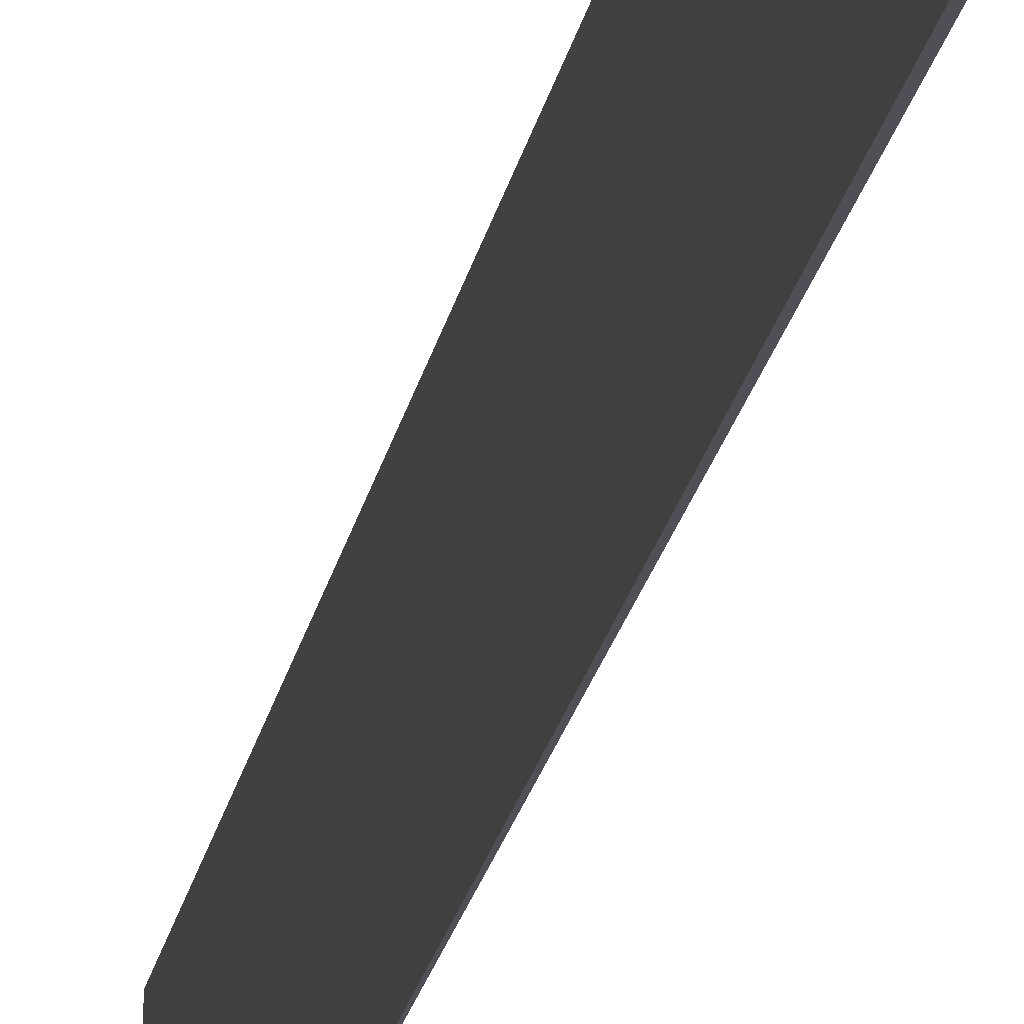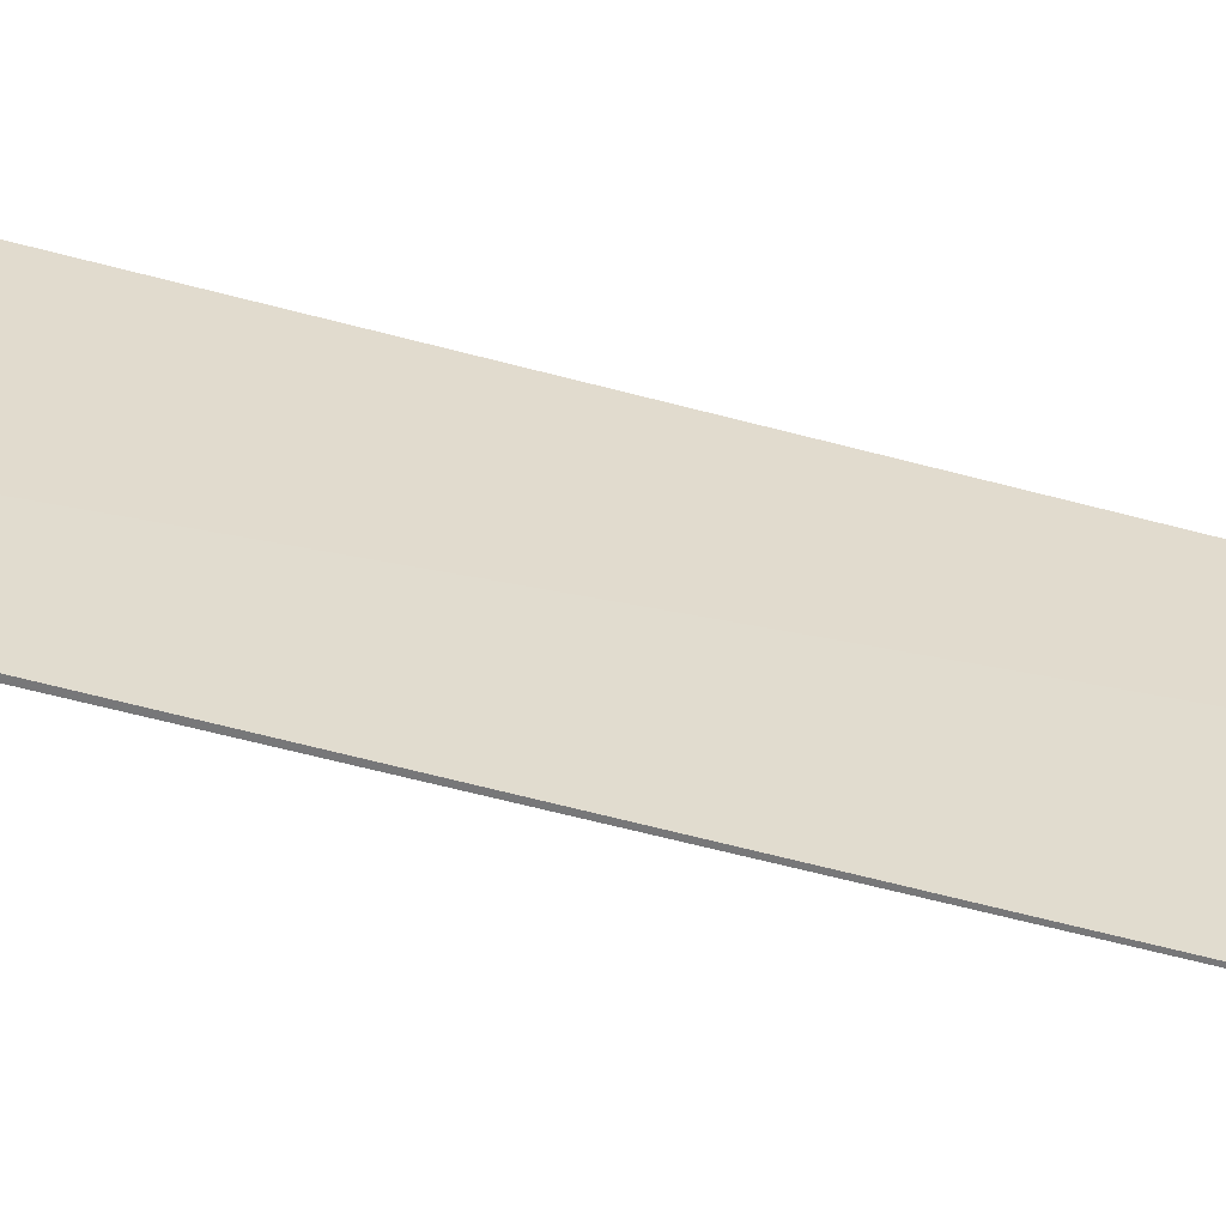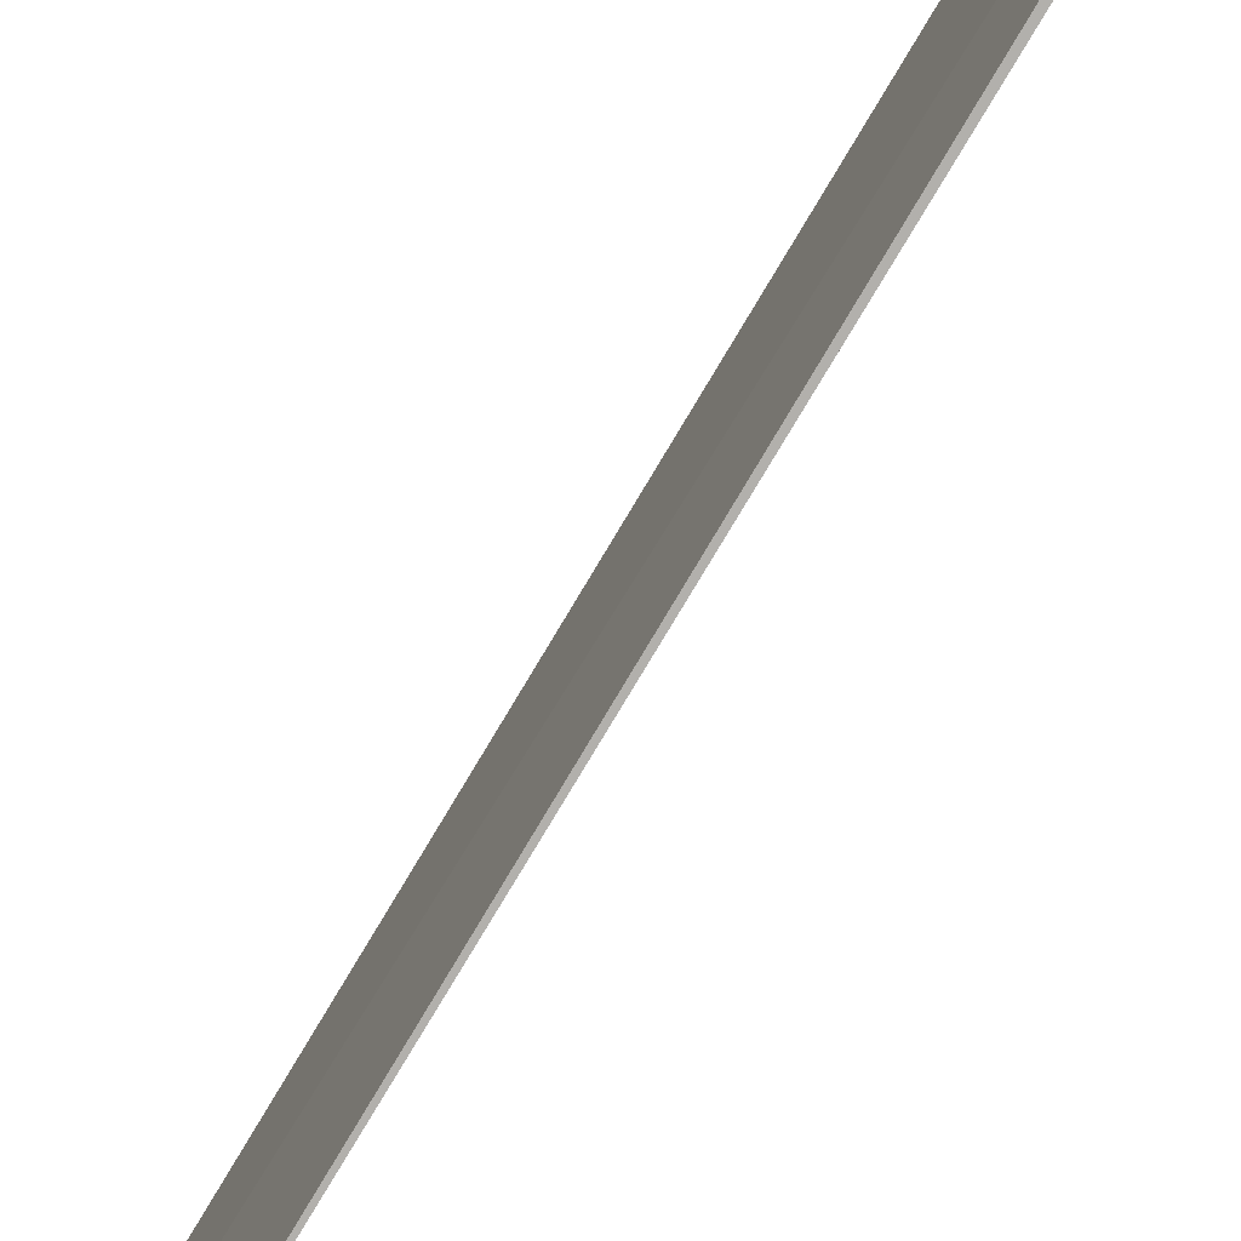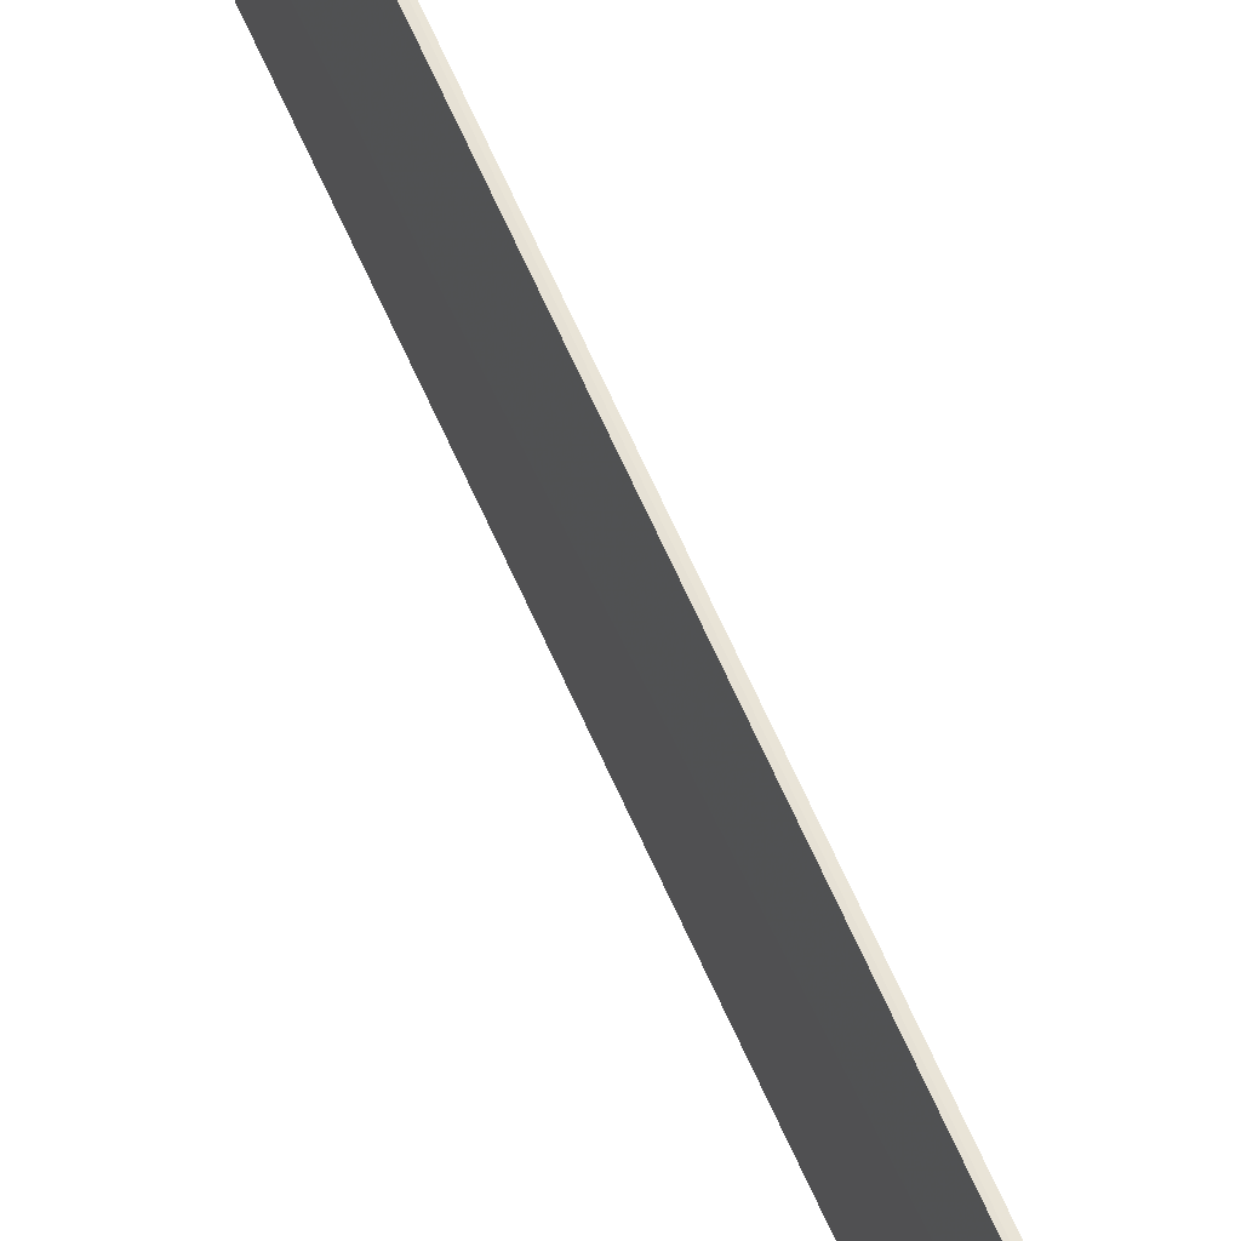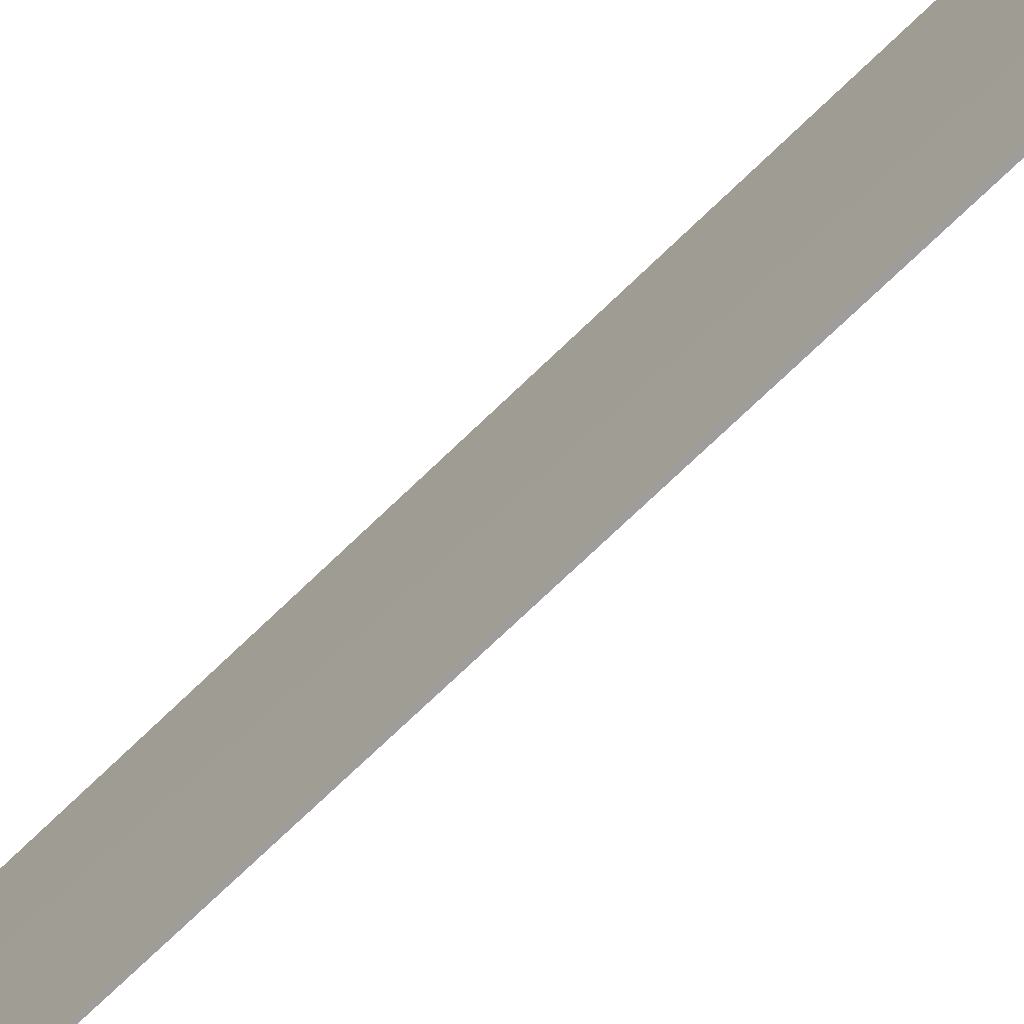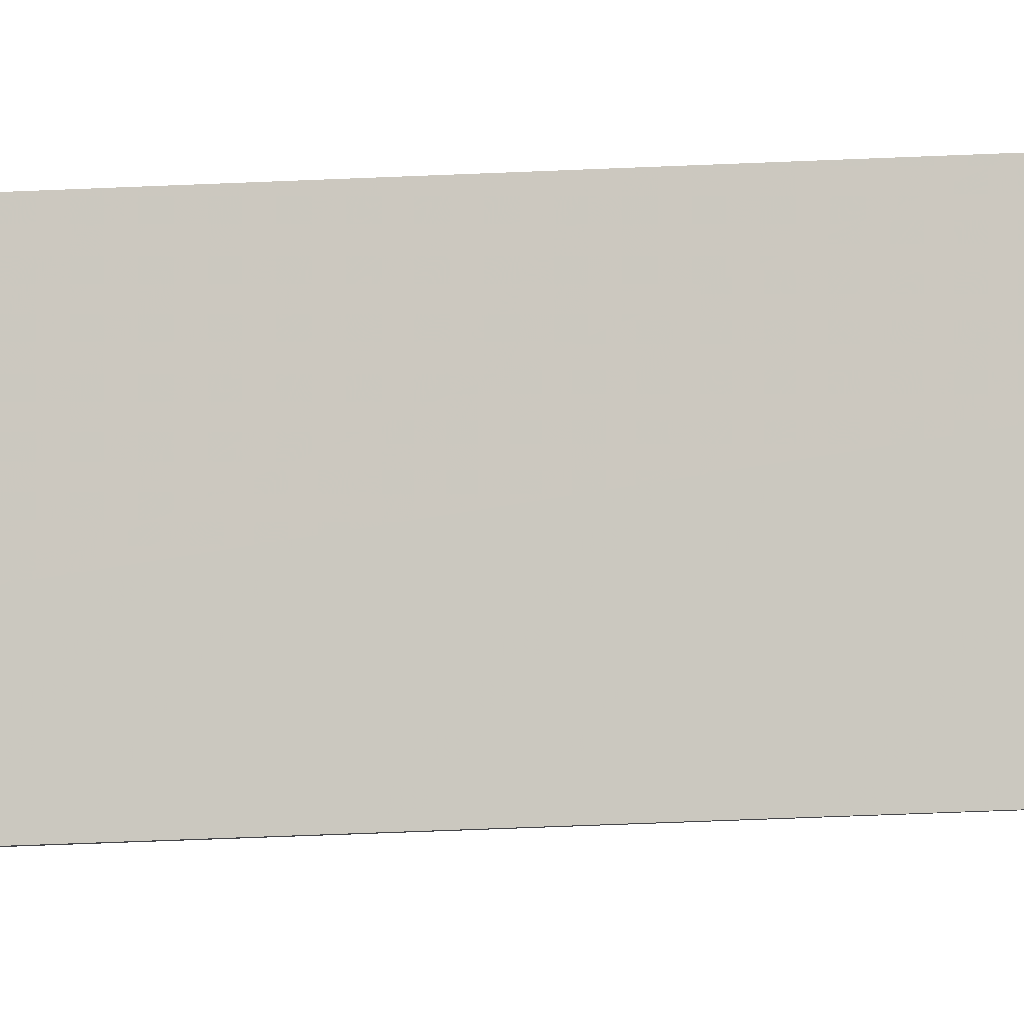
<metadata>
{"format":"obj","ext":"obj","renderer":"f3d","projection":"perspective","resolution":1024,"background":"white","views":[{"elev":-19.8,"azim":-9.4,"up":"+Y"},{"elev":-57.5,"azim":74.0,"up":"+Y"},{"elev":-79.1,"azim":-30.8,"up":"+Y"},{"elev":64.6,"azim":156.4,"up":"+Y"},{"elev":-71.0,"azim":-45.6,"up":"+Y"},{"elev":-9.1,"azim":101.4,"up":"+Y"}]}
</metadata>
<code>
v 0.2957 4.684 1.882
v 0.3048 4.284 1.88
v 0.3027 4.686 -1.362
v 0.2936 4.684 -1.362
v 0.2957 4.284 1.882
v 0.3 4.315 -1.42
v 0.3048 4.684 1.88
f 1 3 4
f 5 2 1
f 5 1 4
f 6 3 2
f 6 4 3
f 6 5 4
f 6 2 5
f 7 1 2
f 7 2 3
f 7 3 1

</code>
